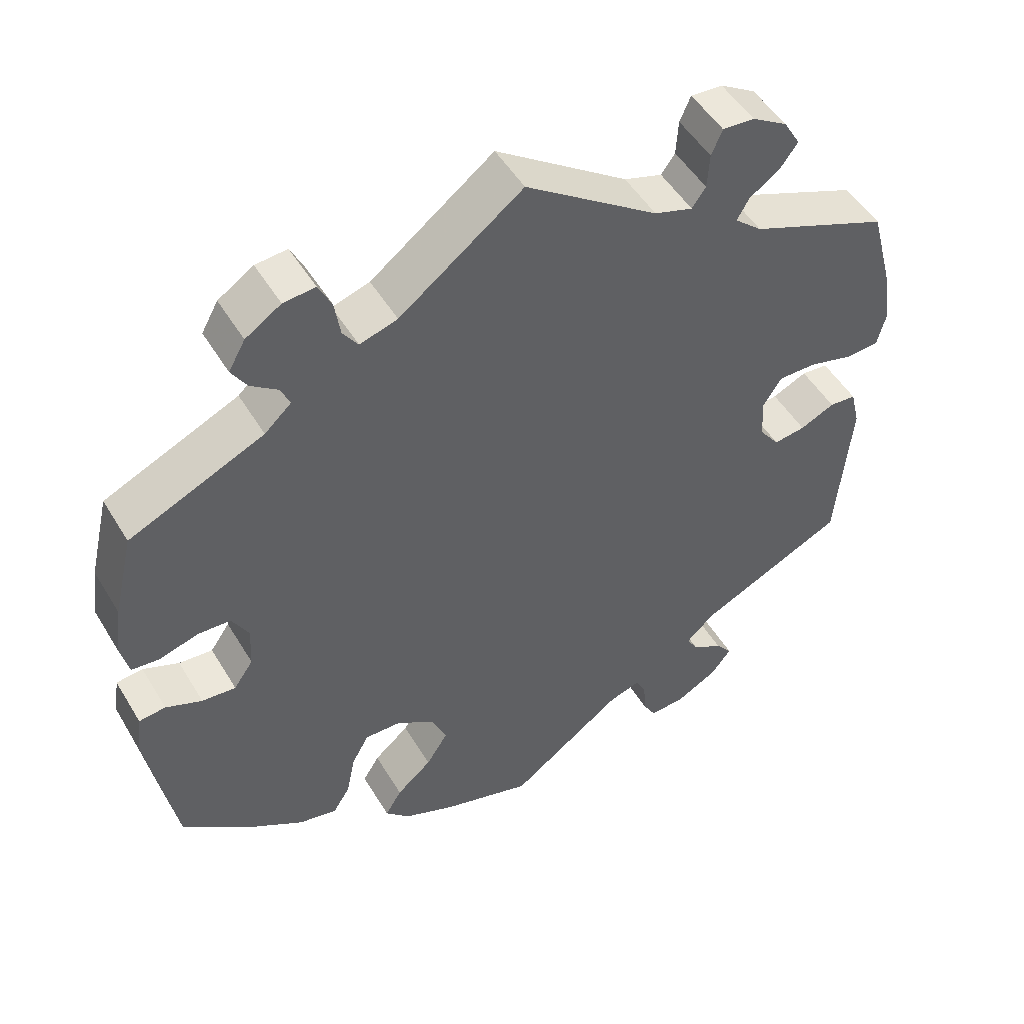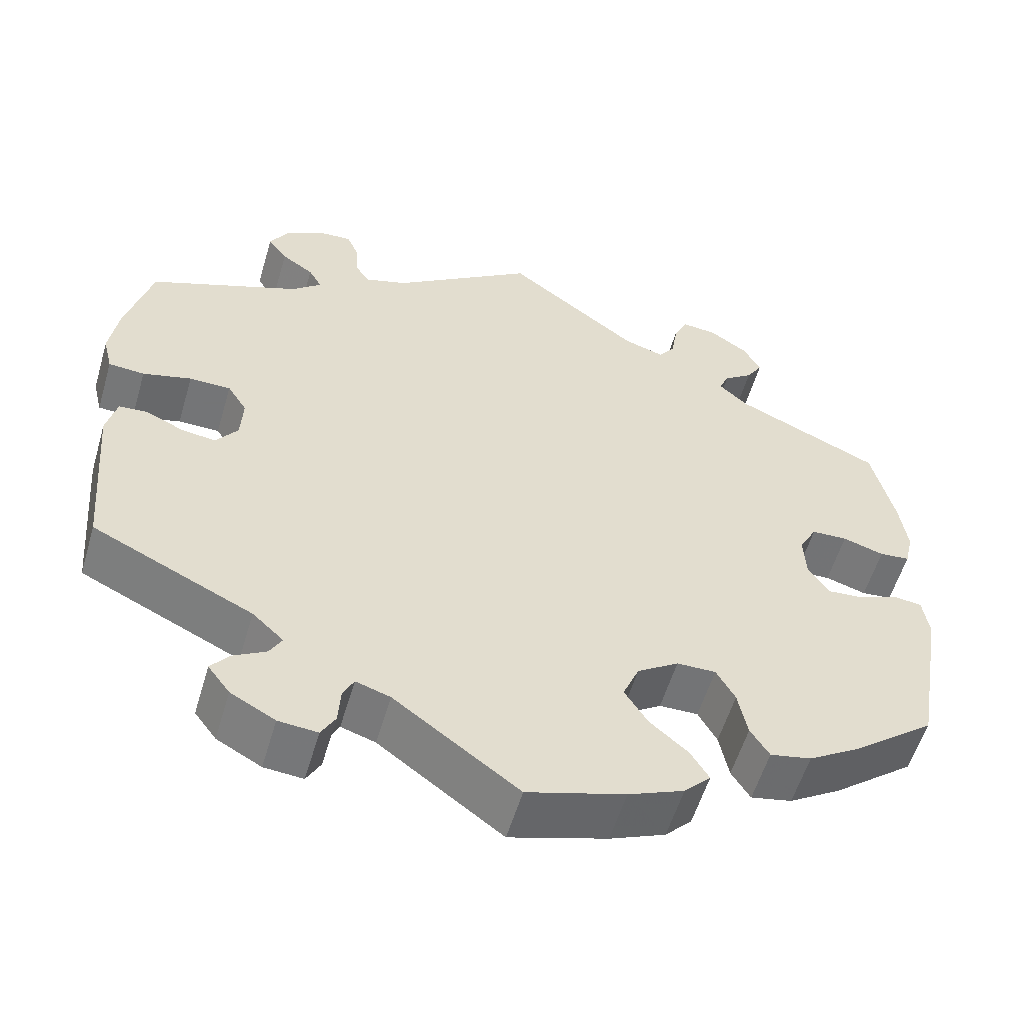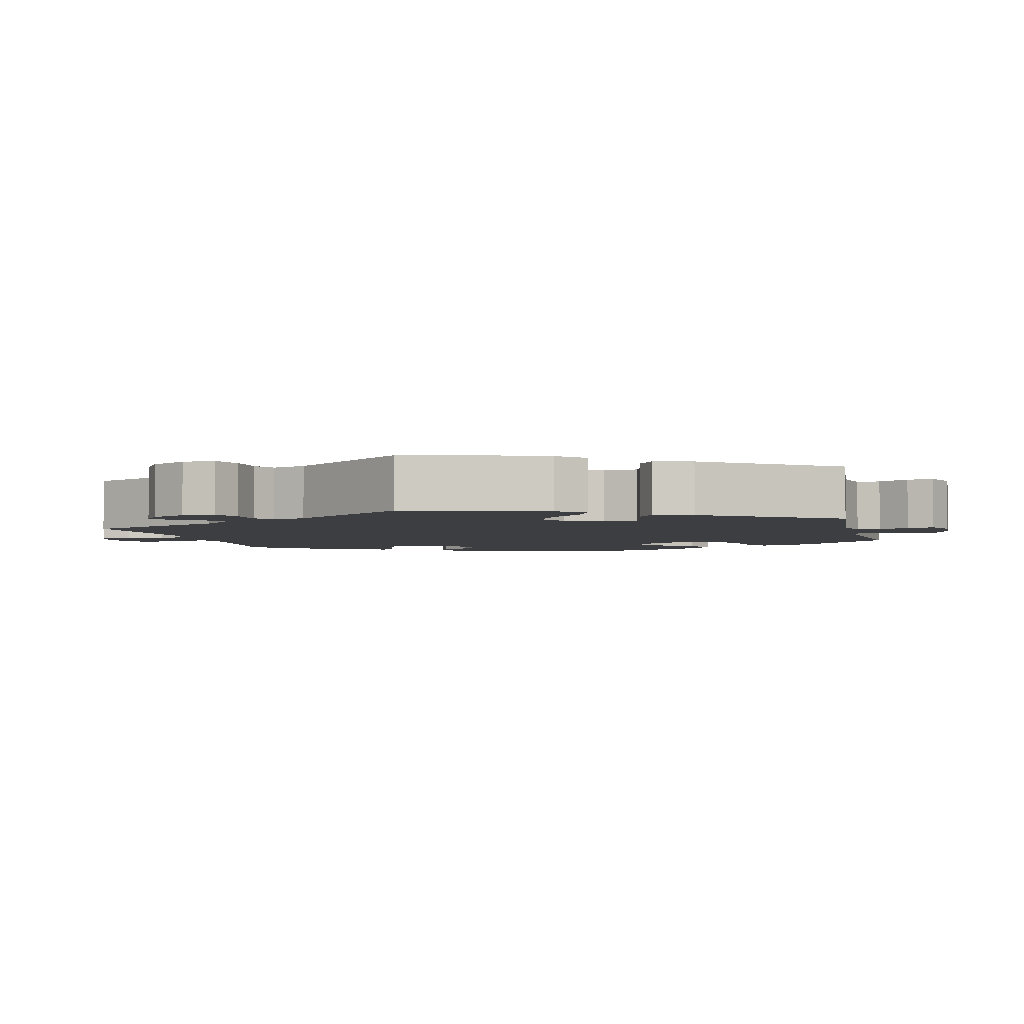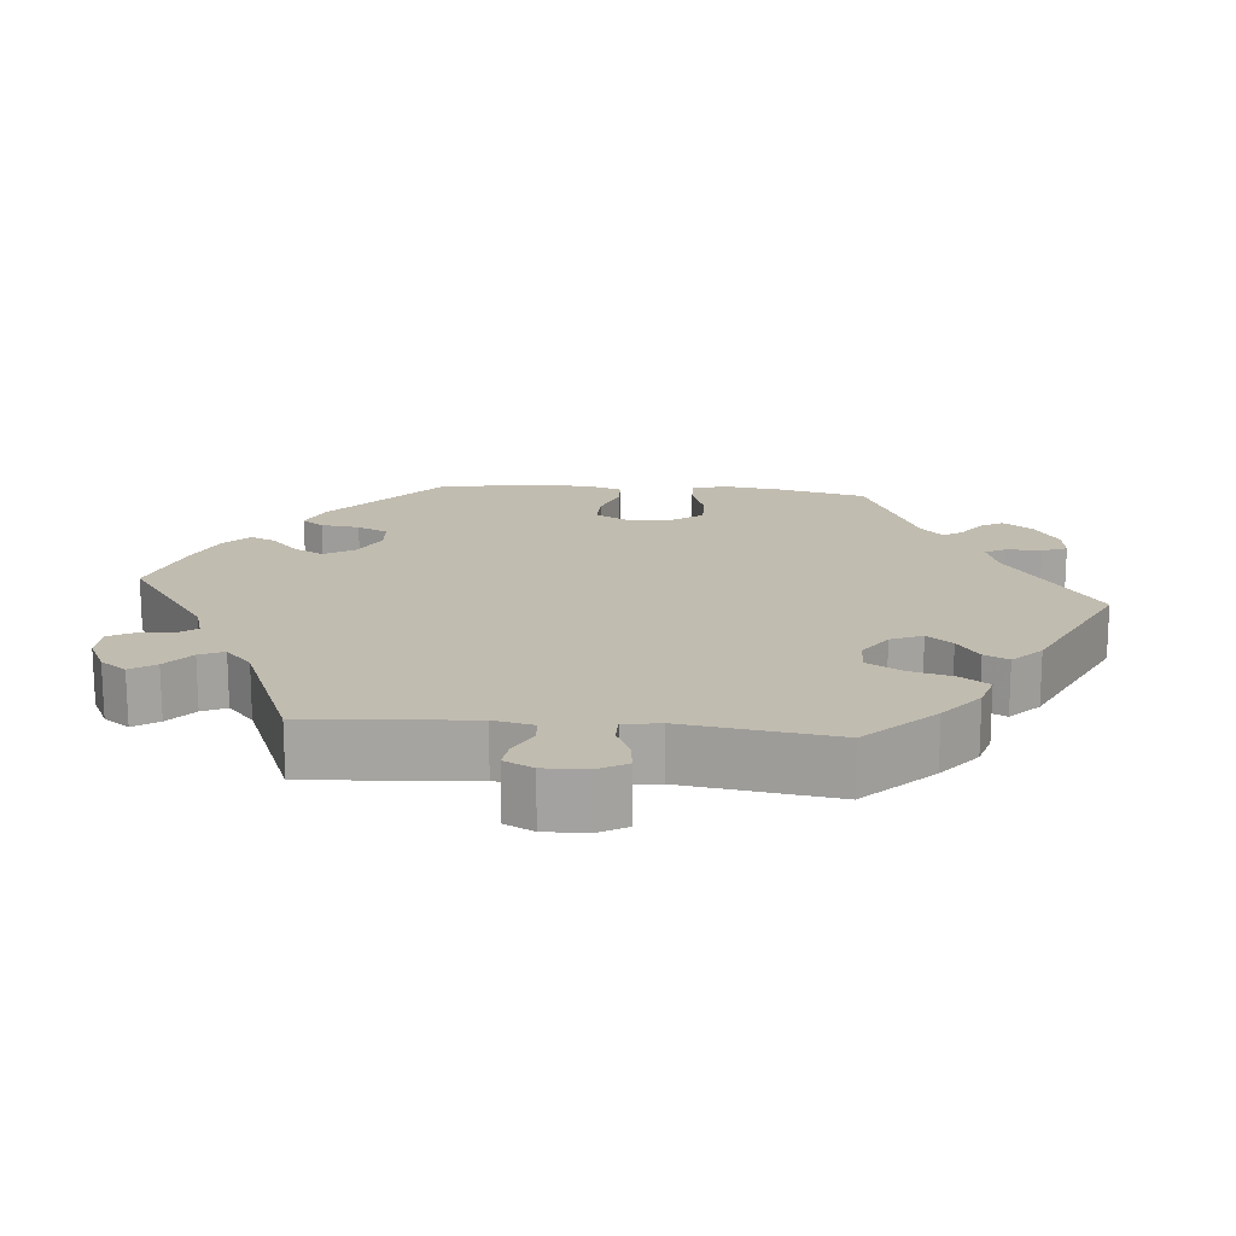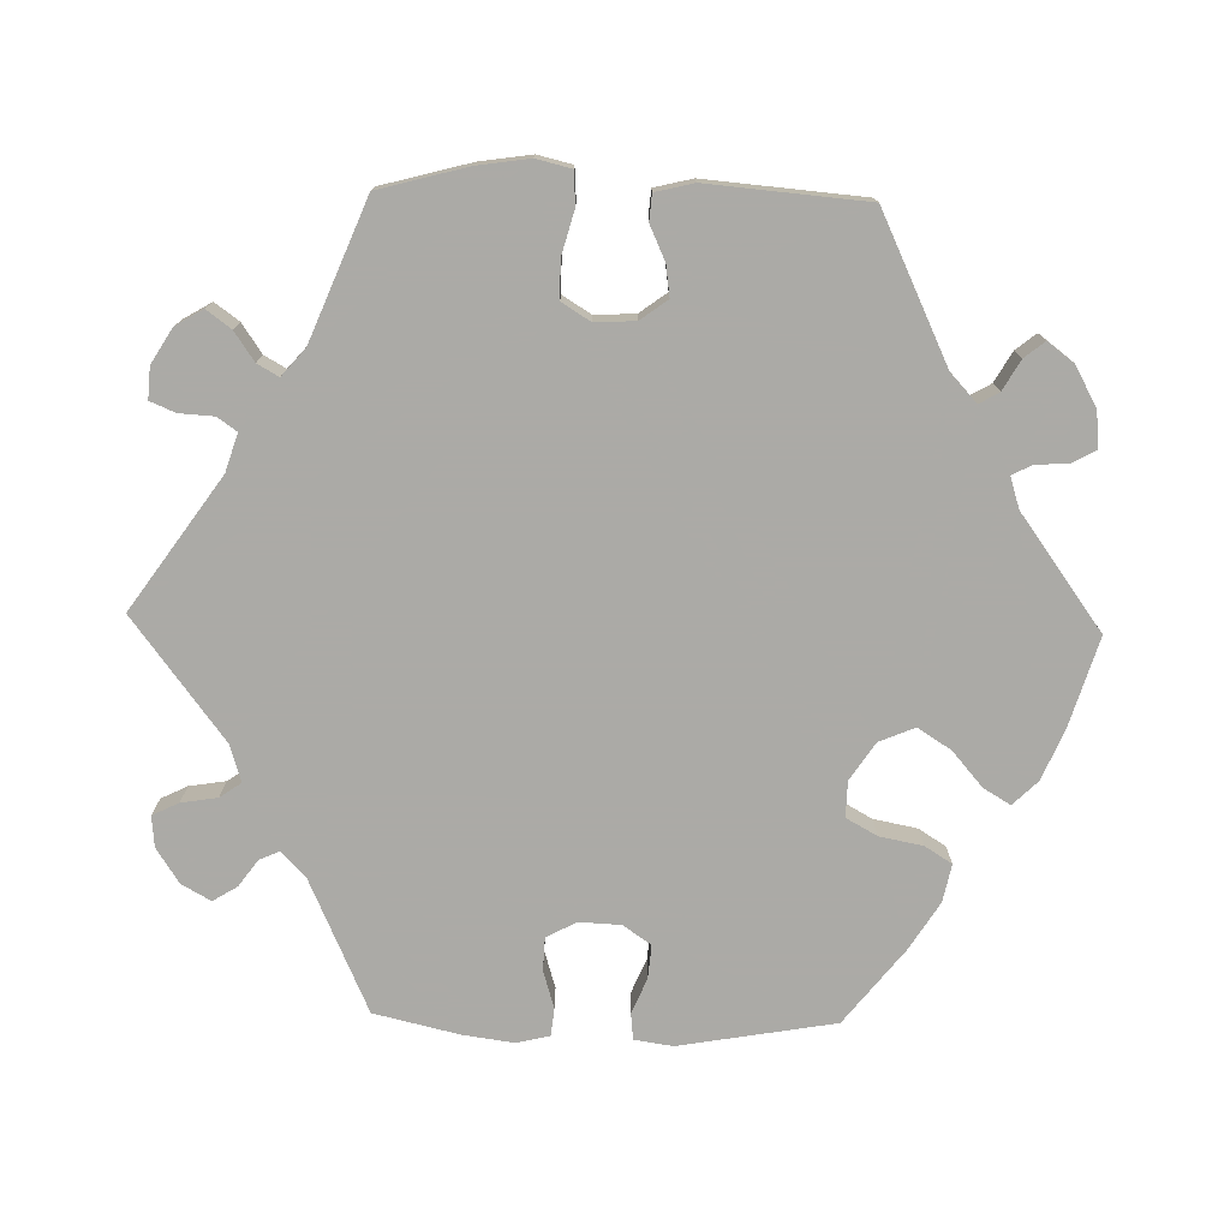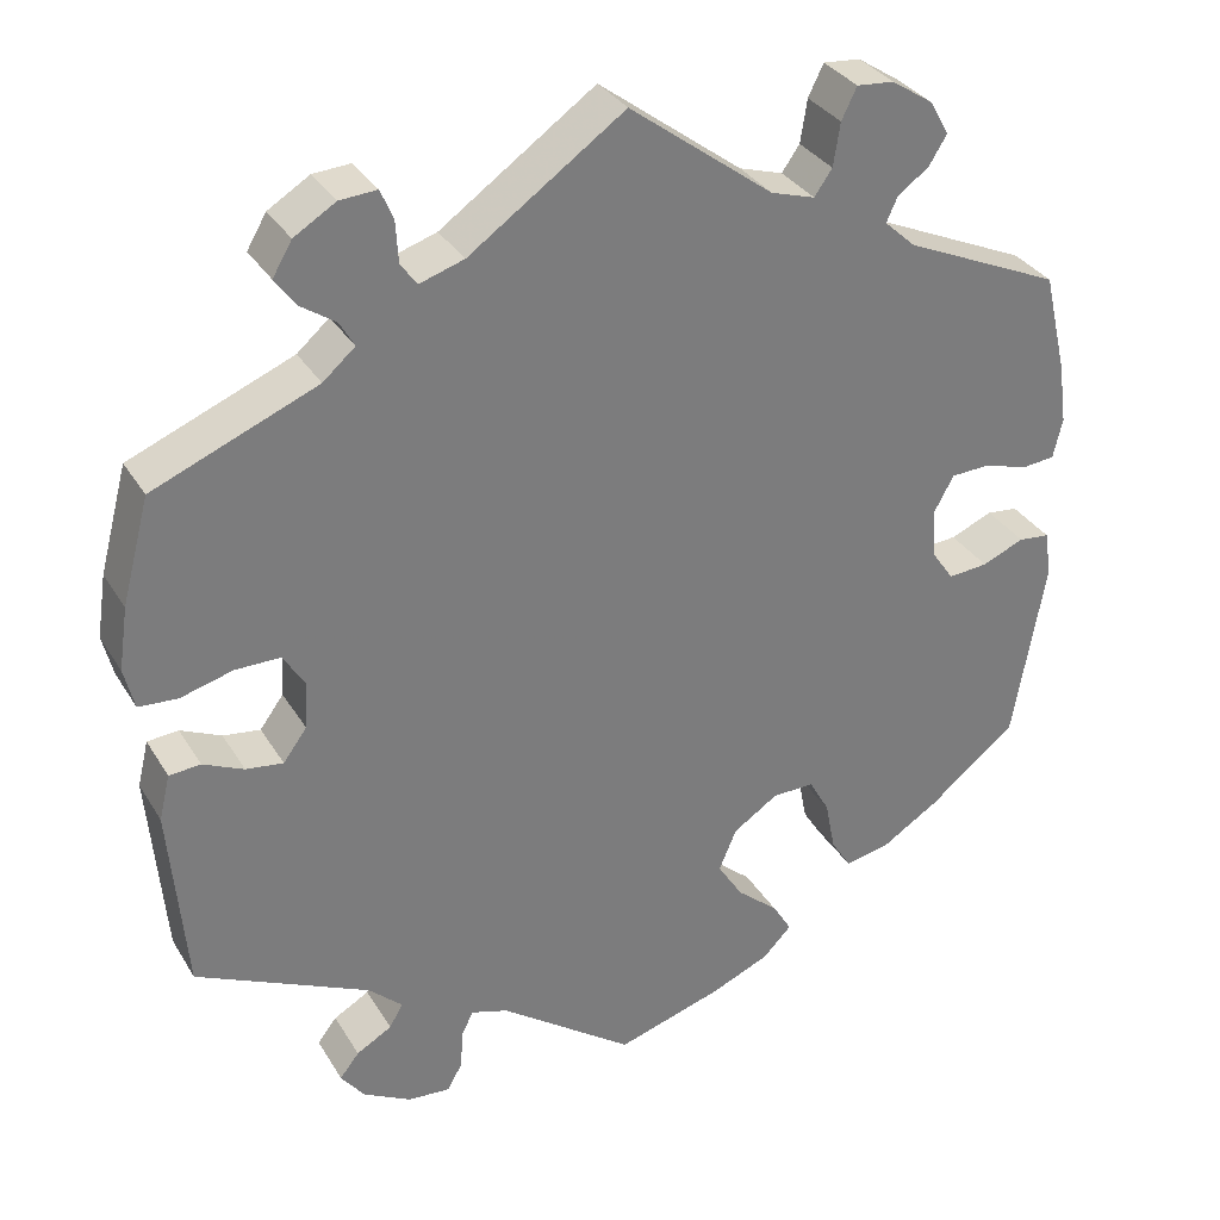
<metadata>
{"format":"obj","ext":"obj","renderer":"f3d","projection":"perspective","resolution":1024,"background":"white","views":[{"elev":50.3,"azim":-30.1,"up":"+Z"},{"elev":-56.4,"azim":163.6,"up":"+Z"},{"elev":-3.5,"azim":73.8,"up":"+Y"},{"elev":16.6,"azim":35.6,"up":"+Y"},{"elev":-75.9,"azim":88.7,"up":"+Y"},{"elev":32.7,"azim":153.4,"up":"+Z"}]}
</metadata>
<code>
v 0.408 0.07 0.077
v -0.149 0.07 -0.34
v 0.273 0.07 0.586
v -0.288 0.07 -0.408
v -0.327 0.07 0.456
v 0.217 0.07 -0.518
v 0.461 0.07 0.077
v -0.575 0.07 -0.091
v 0.569 0.07 0.063
v 0.22 0.07 -0.565
v -0.365 0.07 -0.435
v -0.433 0.07 -0.058
v 0.389 0.07 0.514
v -0.196 0.07 -0.552
v 0.556 0.07 -0.087
v -0.351 0.07 0.393
v -0.432 0.07 -0.393
v 0 0.07 -0.62
v -0.575 0.07 0.119
v 0.506 0.07 -0.03
v 0.345 0.07 -0.562
v -0.525 0.07 0.068
v 0.414 0.07 -0.058
v -0.207 0.07 -0.479
v -0.313 0.07 0.59
v -0.251 0.07 0.557
v 0.373 0.07 -0.525
v -0 0.07 0.62
v 0.288 0.07 -0.593
v 0.159 0.07 -0.504
v -0.472 0.07 0.084
v -0.537 0.07 0.31
v -0.362 0.07 0.558
v 0.364 0.07 0.48
v 0.238 0.07 -0.597
v -0.48 0.07 -0.054
v -0.252 0.07 -0.304
v -0.403 0.07 0.04
v 0.292 0.07 -0.444
v 0.236 0.07 0.475
v -0.364 0.07 0.483
v 0.57 0.07 0.186
v -0.426 0.07 0.082
v -0.565 0.07 0.191
v 0.308 0.07 -0.472
v -0.314 0.07 0.427
v -0.53 0.07 -0.033
v -0.23 0.07 -0.517
v 0.317 0.07 0.583
v -0.158 0.07 -0.437
v -0.222 0.07 0.476
v -0.202 0.07 -0.305
v 0.344 0.07 0.389
v 0.537 0.07 0.31
v 0.306 0.07 0.422
v -0.276 0.07 -0.347
v -0.17 0.07 0.492
v -0.537 0.07 -0.31
v 0.537 0.07 -0.31
v 0.323 0.07 0.452
v -0.385 0.07 0.517
v -0.312 0.07 -0.446
v 0.35 0.07 -0.496
v 0.383 0.07 0.037
v -0.128 0.07 -0.39
v 0.183 0.07 0.492
v 0.581 0.07 0.112
v 0.332 0.07 -0.407
v -0.269 0.07 0.594
v 0.386 0.07 -0.02
v -0.406 0.07 -0.019
v 0.258 0.07 0.551
v 0.523 0.07 0.06
v -0.564 0.07 0.072
v 0.203 0.07 -0.49
v 0.255 0.07 0.502
v -0.125 0.07 -0.582
v -0.567 0.07 -0.037
v 0.366 0.07 0.553
v 0.543 0.07 -0.033
v -0.243 0.07 0.506
v 0.458 0.07 -0.052
v 0.408 -0 0.077
v -0.149 -0 -0.34
v 0.273 -0 0.586
v -0.288 -0 -0.408
v -0.327 -0 0.456
v 0.217 -0 -0.518
v 0.461 -0 0.077
v -0.575 -0 -0.091
v 0.569 -0 0.063
v 0.22 -0 -0.565
v -0.365 -0 -0.435
v -0.433 -0 -0.058
v 0.389 -0 0.514
v -0.196 -0 -0.552
v 0.556 -0 -0.087
v -0.351 -0 0.393
v -0.432 -0 -0.393
v 0 -0 -0.62
v -0.575 -0 0.119
v 0.506 -0 -0.03
v 0.345 -0 -0.562
v -0.525 -0 0.068
v 0.414 -0 -0.058
v -0.207 -0 -0.479
v -0.313 -0 0.59
v -0.251 -0 0.557
v 0.373 -0 -0.525
v -0 -0 0.62
v 0.288 -0 -0.593
v 0.159 -0 -0.504
v -0.472 -0 0.084
v -0.537 -0 0.31
v -0.362 -0 0.558
v 0.364 -0 0.48
v 0.238 -0 -0.597
v -0.48 -0 -0.054
v -0.252 -0 -0.304
v -0.403 -0 0.04
v 0.292 -0 -0.444
v 0.236 -0 0.475
v -0.364 -0 0.483
v 0.57 -0 0.186
v -0.426 -0 0.082
v -0.565 -0 0.191
v 0.308 -0 -0.472
v -0.314 -0 0.427
v -0.53 -0 -0.033
v -0.23 -0 -0.517
v 0.317 -0 0.583
v -0.158 -0 -0.437
v -0.222 -0 0.476
v -0.202 -0 -0.305
v 0.344 -0 0.389
v 0.537 -0 0.31
v 0.306 -0 0.422
v -0.276 -0 -0.347
v -0.17 -0 0.492
v -0.537 -0 -0.31
v 0.537 -0 -0.31
v 0.323 -0 0.452
v -0.385 -0 0.517
v -0.312 -0 -0.446
v 0.35 -0 -0.496
v 0.383 -0 0.037
v -0.128 -0 -0.39
v 0.183 -0 0.492
v 0.581 -0 0.112
v 0.332 -0 -0.407
v -0.269 -0 0.594
v 0.386 -0 -0.02
v -0.406 -0 -0.019
v 0.258 -0 0.551
v 0.523 -0 0.06
v -0.564 -0 0.072
v 0.203 -0 -0.49
v 0.255 -0 0.502
v -0.125 -0 -0.582
v -0.567 -0 -0.037
v 0.366 -0 0.553
v 0.543 -0 -0.033
v -0.243 -0 0.506
v 0.458 -0 -0.052
f 44 32 16
f 19 44 16 46
f 31 22 74 19
f 43 31 19 46
f 38 43 46
f 71 38 46
f 8 78 47 36
f 8 36 12
f 58 8 12
f 17 58 12 71
f 56 4 62 11
f 37 56 11 17
f 14 48 24 50
f 14 50 65
f 30 18 77 14
f 75 30 14 65
f 29 35 10 6
f 29 6 75
f 21 29 75
f 45 63 27 21
f 39 45 21 75
f 68 39 75 65
f 82 20 80 15
f 23 82 15 59
f 70 23 59 68
f 67 9 73 7
f 67 7 1
f 53 54 42 67
f 55 53 67 1
f 79 13 34 60
f 79 60 55
f 49 79 55
f 76 72 3 49
f 40 76 49 55
f 66 40 55 1
f 57 28 66 1
f 25 69 26 81
f 25 81 51
f 33 25 51
f 5 41 61 33
f 46 5 33 51
f 37 17 71 46
f 70 68 65 2
f 64 70 2 52
f 1 64 52 37
f 57 1 37
f 46 51 57 37
f 98 114 126
f 128 98 126 101
f 101 156 104 113
f 128 101 113 125
f 128 125 120
f 128 120 153
f 118 129 160 90
f 94 118 90
f 94 90 140
f 153 94 140 99
f 93 144 86 138
f 99 93 138 119
f 132 106 130 96
f 147 132 96
f 96 159 100 112
f 147 96 112 157
f 88 92 117 111
f 157 88 111
f 157 111 103
f 103 109 145 127
f 157 103 127 121
f 147 157 121 150
f 97 162 102 164
f 141 97 164 105
f 150 141 105 152
f 89 155 91 149
f 83 89 149
f 149 124 136 135
f 83 149 135 137
f 142 116 95 161
f 137 142 161
f 137 161 131
f 131 85 154 158
f 137 131 158 122
f 83 137 122 148
f 83 148 110 139
f 163 108 151 107
f 133 163 107
f 133 107 115
f 115 143 123 87
f 133 115 87 128
f 128 153 99 119
f 84 147 150 152
f 134 84 152 146
f 119 134 146 83
f 119 83 139
f 119 139 133 128
f 16 98 128 46
f 46 128 87 5
f 5 87 123 41
f 41 123 143 61
f 61 143 115 33
f 33 115 107 25
f 25 107 151 69
f 69 151 108 26
f 26 108 163 81
f 81 163 133 51
f 51 133 139 57
f 57 139 110 28
f 28 110 148 66
f 66 148 122 40
f 40 122 158 76
f 76 158 154 72
f 72 154 85 3
f 3 85 131 49
f 49 131 161 79
f 79 161 95 13
f 13 95 116 34
f 34 116 142 60
f 60 142 137 55
f 55 137 135 53
f 53 135 136 54
f 54 136 124 42
f 42 124 149 67
f 67 149 91 9
f 9 91 155 73
f 73 155 89 7
f 7 89 83 1
f 1 83 146 64
f 64 146 152 70
f 70 152 105 23
f 23 105 164 82
f 82 164 102 20
f 20 102 162 80
f 80 162 97 15
f 15 97 141 59
f 59 141 150 68
f 68 150 121 39
f 39 121 127 45
f 45 127 145 63
f 63 145 109 27
f 27 109 103 21
f 21 103 111 29
f 29 111 117 35
f 35 117 92 10
f 10 92 88 6
f 6 88 157 75
f 75 157 112 30
f 30 112 100 18
f 18 100 159 77
f 77 159 96 14
f 14 96 130 48
f 48 130 106 24
f 24 106 132 50
f 50 132 147 65
f 65 147 84 2
f 2 84 134 52
f 52 134 119 37
f 37 119 138 56
f 56 138 86 4
f 4 86 144 62
f 62 144 93 11
f 11 93 99 17
f 17 99 140 58
f 58 140 90 8
f 8 90 160 78
f 78 160 129 47
f 47 129 118 36
f 36 118 94 12
f 12 94 153 71
f 71 153 120 38
f 38 120 125 43
f 43 125 113 31
f 31 113 104 22
f 22 104 156 74
f 74 156 101 19
f 19 101 126 44
f 44 126 114 32
f 32 114 98 16

</code>
